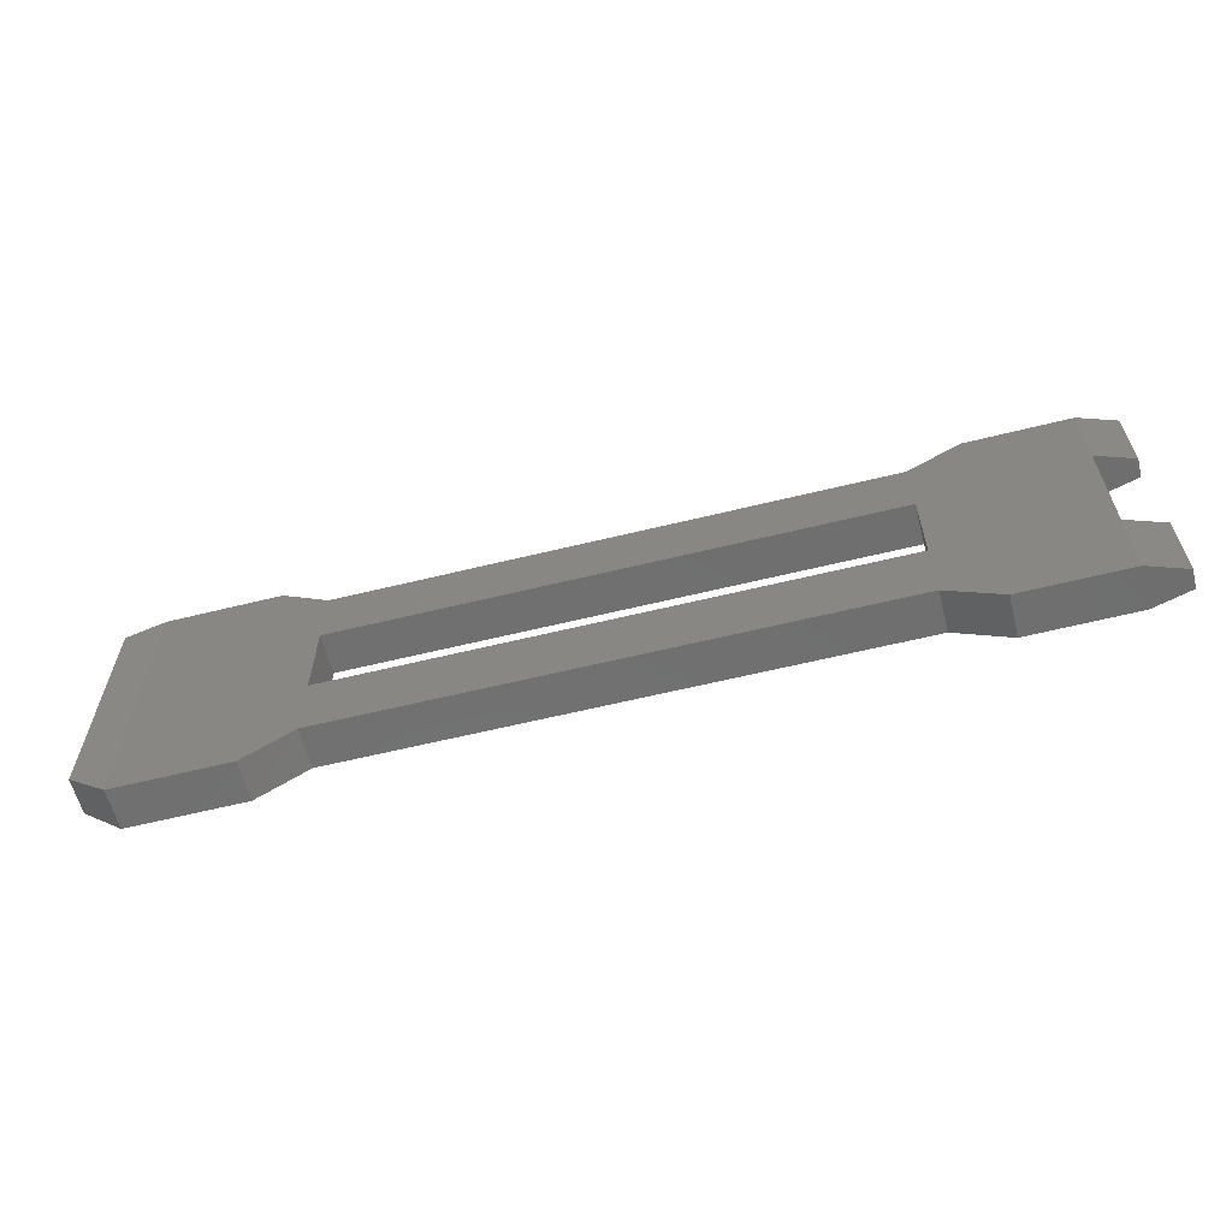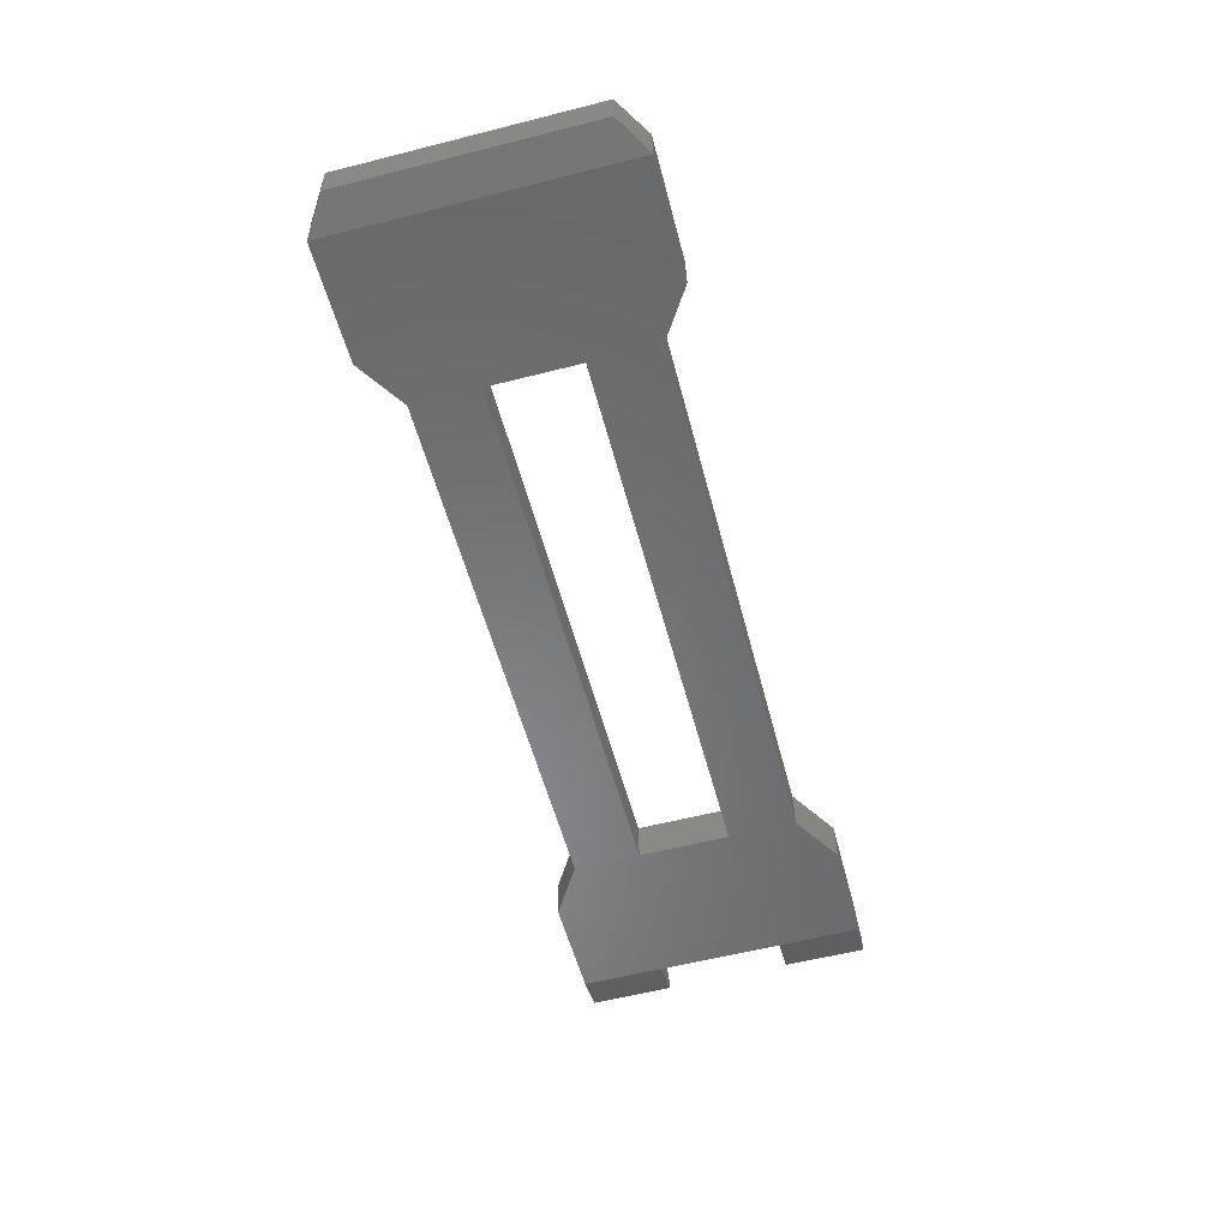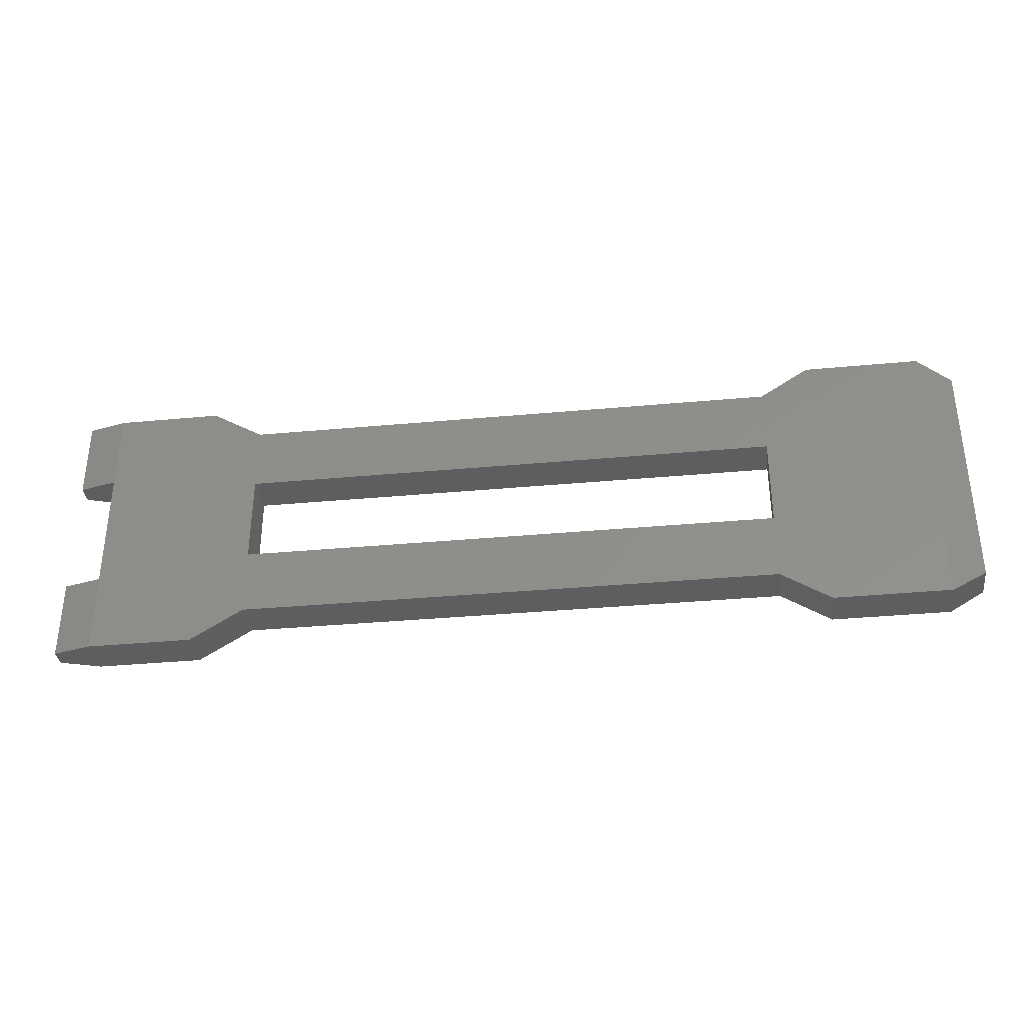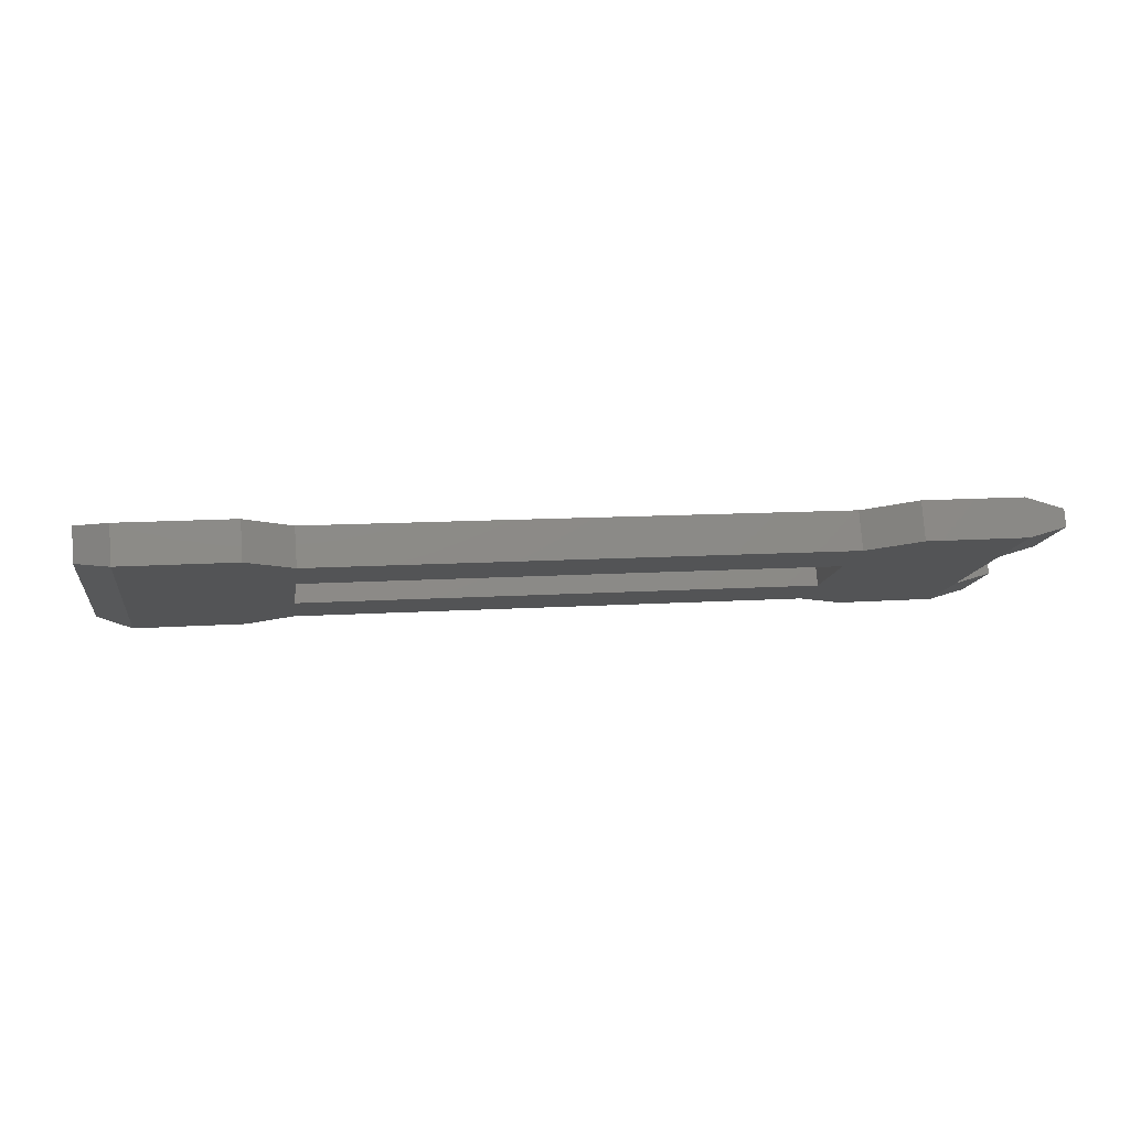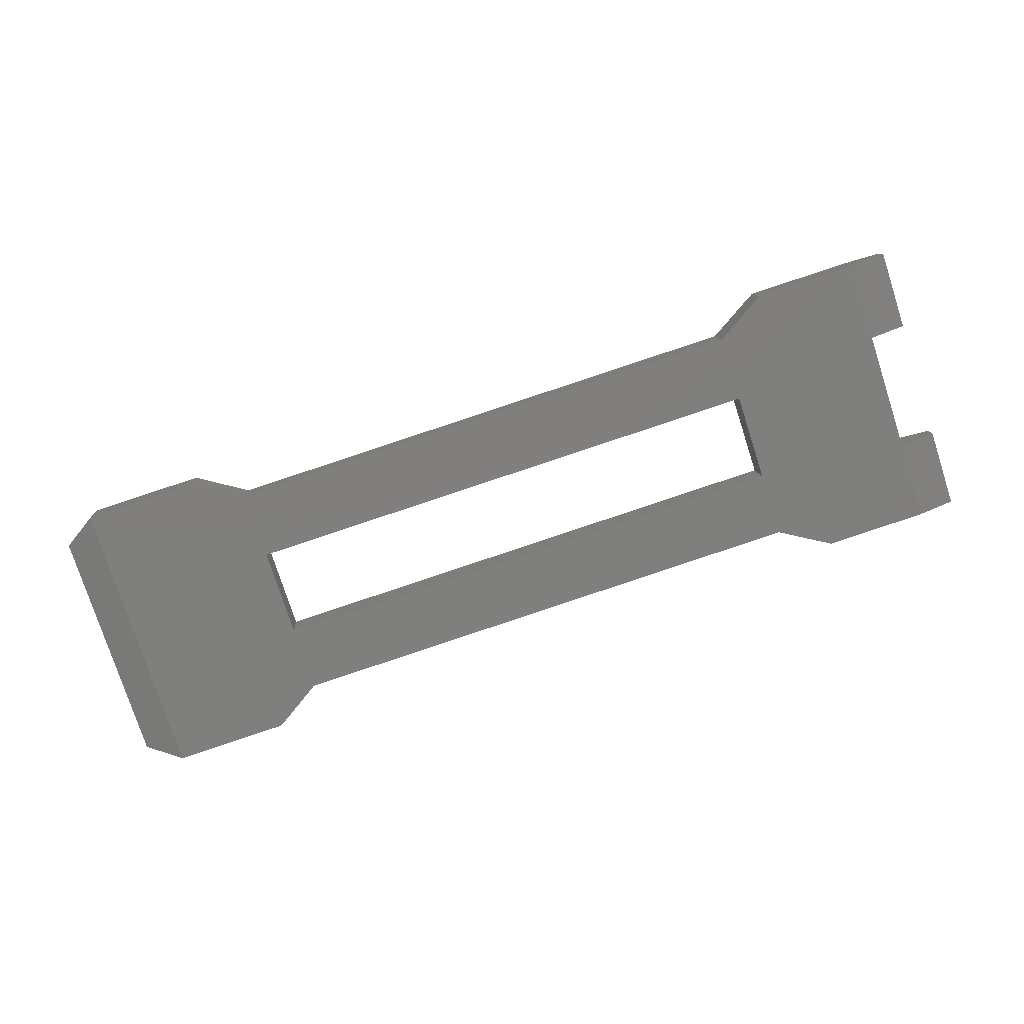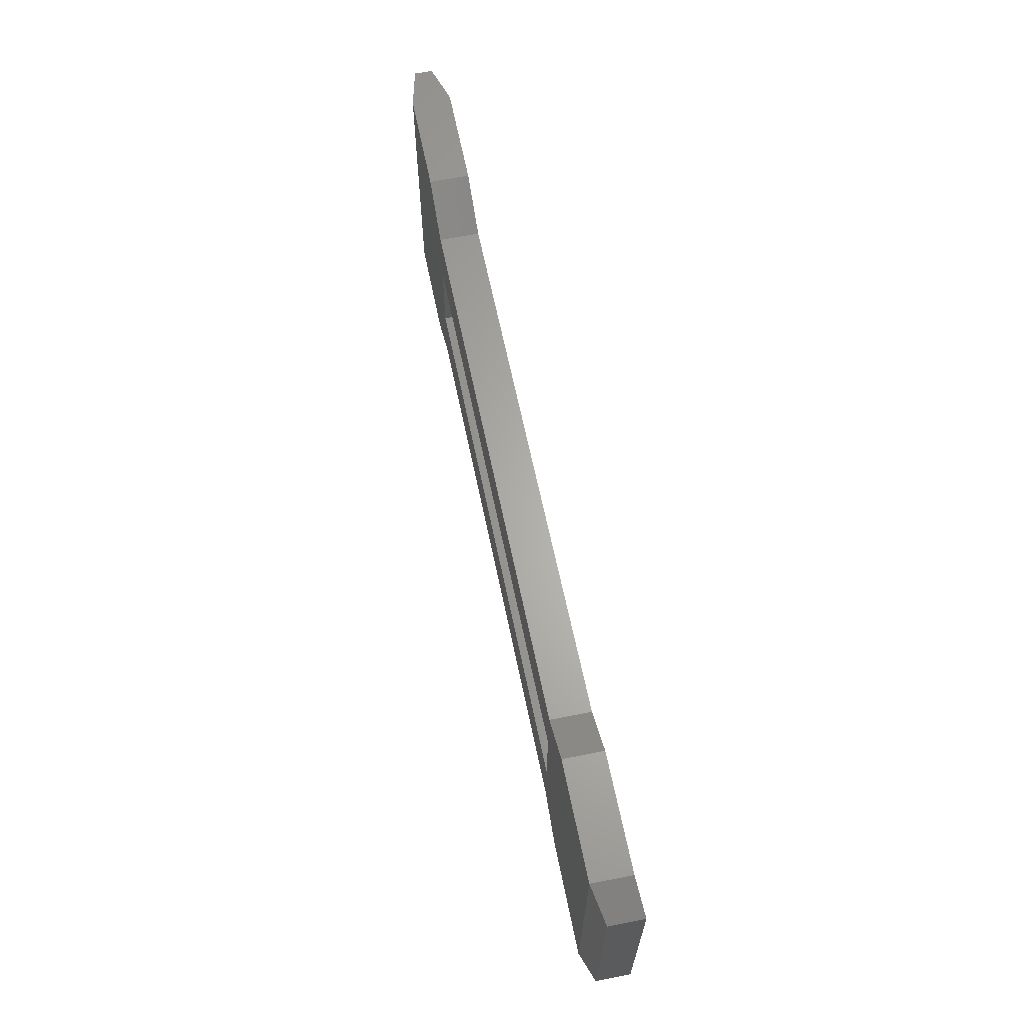
<metadata>
{"format":"stl","ext":"stl","renderer":"f3d","projection":"perspective","resolution":1024,"background":"white","views":[{"elev":-61.1,"azim":10.2,"up":"+Y"},{"elev":-58.9,"azim":-75.4,"up":"+Z"},{"elev":-35.2,"azim":-176.8,"up":"+Y"},{"elev":-13.0,"azim":-8.6,"up":"+Z"},{"elev":-77.6,"azim":17.9,"up":"+Z"},{"elev":64.5,"azim":-105.5,"up":"+Y"}]}
</metadata>
<code>
# stl→obj: 48 verts, 96 faces
v 32.62 -21.94 45.51
v 32.63 -21.94 45.39
v 32.97 -21.94 45.54
v 32.98 -21.94 45.42
v 33.11 -21.85 45.55
v 33.12 -21.85 45.43
v 34.72 -21.85 45.65
v 34.73 -21.85 45.53
v 34.88 -21.94 45.66
v 34.89 -21.94 45.55
v 35.19 -21.94 45.69
v 35.2 -21.94 45.57
v 35.31 -21.94 45.66
v 35.31 -21.94 45.6
v 32.53 -21.15 45.41
v 32.52 -21.15 45.52
v 32.63 -21.09 45.39
v 32.62 -21.09 45.51
v 32.98 -21.09 45.42
v 32.97 -21.09 45.54
v 33.12 -21.18 45.43
v 33.11 -21.18 45.55
v 32.52 -21.87 45.52
v 33.11 -21.38 45.55
v 34.73 -21.18 45.53
v 34.72 -21.18 45.65
v 34.89 -21.09 45.55
v 34.88 -21.09 45.66
v 35.2 -21.09 45.57
v 35.19 -21.09 45.69
v 35.31 -21.09 45.6
v 35.31 -21.09 45.66
v 34.73 -21.38 45.53
v 35.2 -21.33 45.57
v 35.31 -21.33 45.6
v 35.31 -21.33 45.66
v 35.19 -21.33 45.69
v 34.72 -21.38 45.65
v 33.12 -21.65 45.43
v 35.2 -21.7 45.57
v 35.31 -21.7 45.6
v 35.19 -21.7 45.69
v 33.11 -21.64 45.55
v 33.12 -21.38 45.43
v 34.73 -21.65 45.53
v 34.72 -21.64 45.65
v 32.53 -21.87 45.41
v 35.31 -21.7 45.66
f 1 2 3
f 2 3 4
f 3 4 5
f 4 5 6
f 5 6 7
f 6 7 8
f 7 8 9
f 8 9 10
f 9 10 11
f 10 11 12
f 11 12 13
f 12 13 14
f 15 16 17
f 16 17 18
f 17 18 19
f 18 19 20
f 19 20 21
f 20 21 22
f 16 23 18
f 23 18 1
f 18 1 20
f 1 20 3
f 20 3 22
f 3 22 24
f 25 26 27
f 26 27 28
f 27 28 29
f 28 29 30
f 29 30 31
f 30 31 32
f 25 33 27
f 33 27 10
f 27 10 29
f 10 29 34
f 29 34 31
f 34 31 35
f 32 36 30
f 36 30 37
f 30 37 28
f 37 28 9
f 28 9 26
f 9 26 38
f 6 39 4
f 39 4 19
f 4 19 2
f 19 2 17
f 2 17 15
f 34 10 40
f 10 40 12
f 40 12 41
f 12 41 14
f 37 9 42
f 9 42 11
f 42 11 13
f 43 39 24
f 39 24 44
f 24 44 33
f 22 26 24
f 26 24 38
f 8 45 10
f 45 10 33
f 26 25 22
f 25 22 21
f 5 3 43
f 3 43 24
f 46 45 43
f 45 43 39
f 45 46 33
f 46 33 38
f 16 23 15
f 23 15 47
f 25 33 21
f 33 21 44
f 23 1 47
f 1 47 2
f 48 41 42
f 41 42 40
f 42 37 40
f 37 40 34
f 37 36 34
f 36 34 35
f 7 46 5
f 46 5 43
f 39 19 44
f 19 44 21
f 39 6 45
f 6 45 8
f 7 9 46
f 9 46 38
f 13 48 14
f 48 14 41
f 36 32 35
f 32 35 31
f 13 42 48
f 33 24 38
f 15 2 47

</code>
